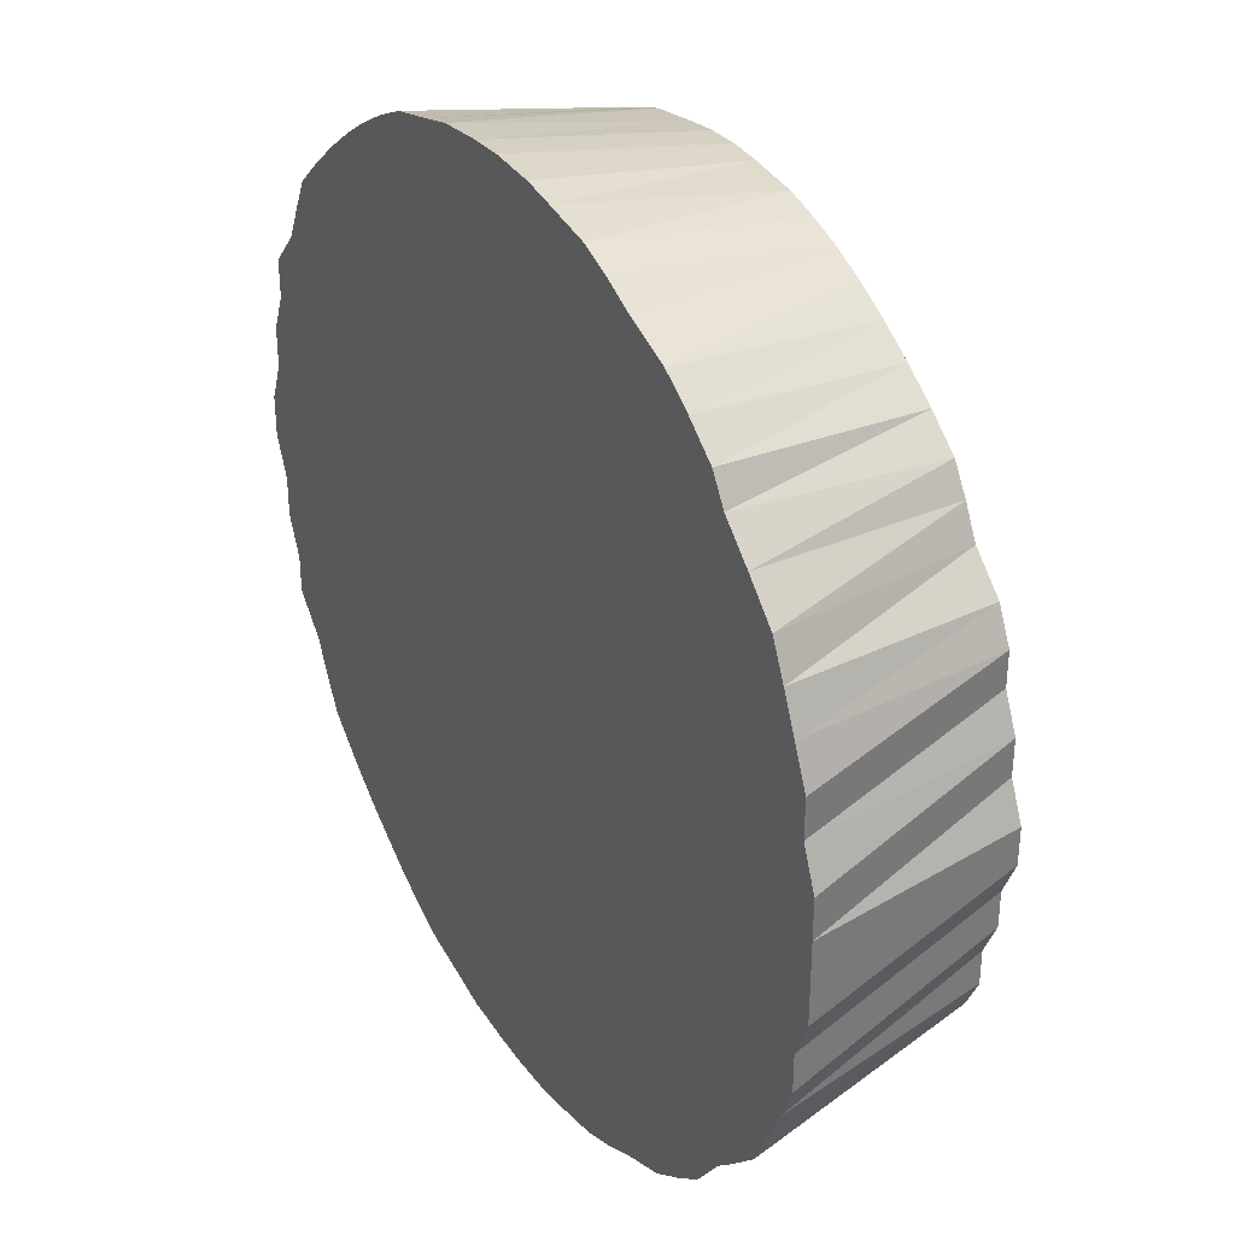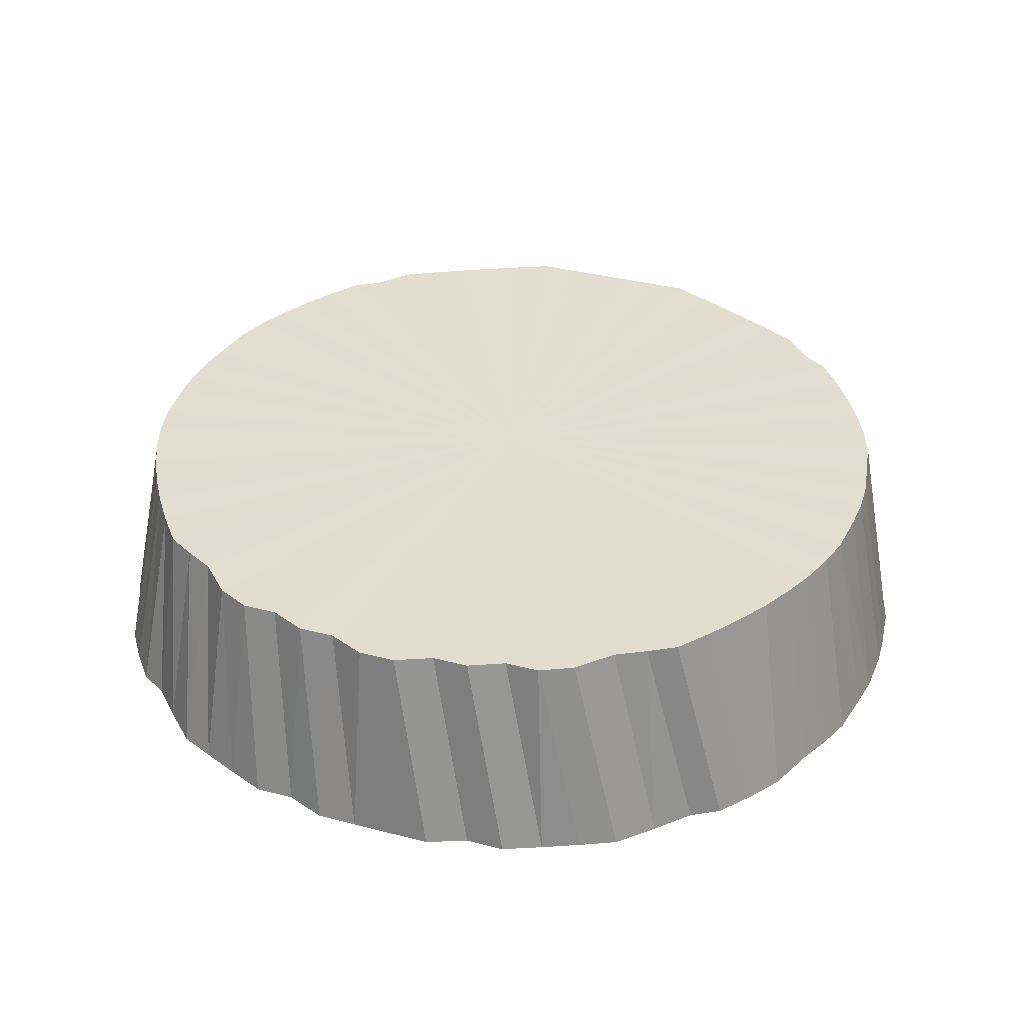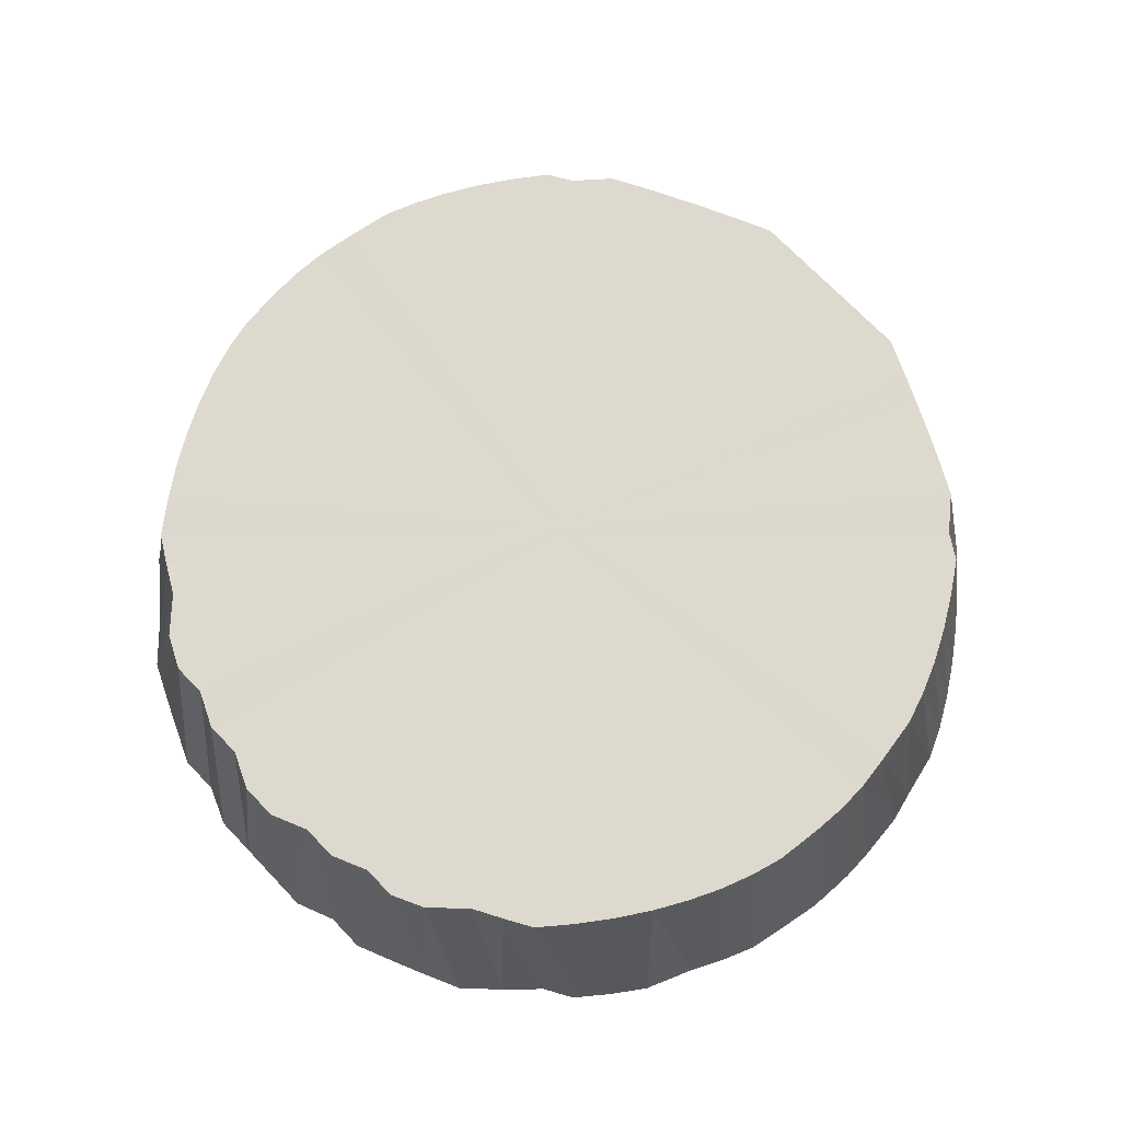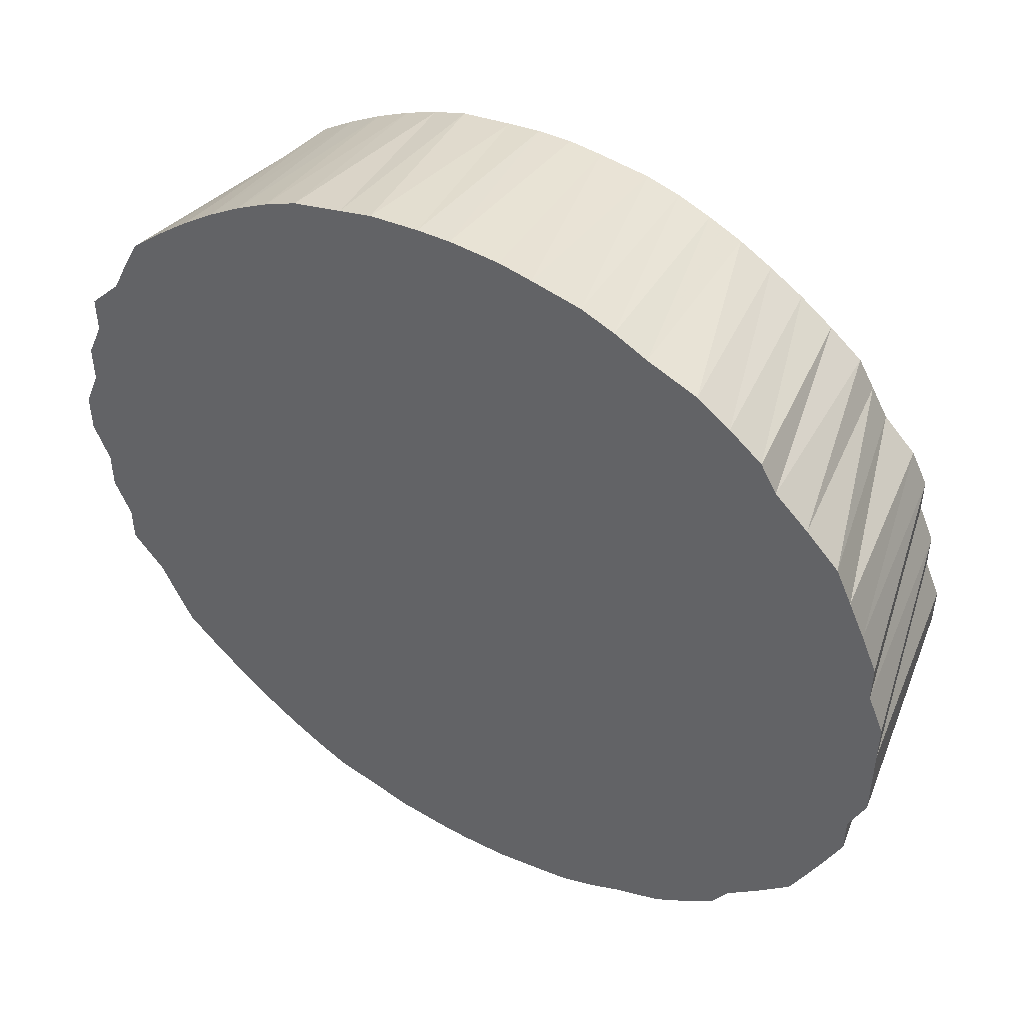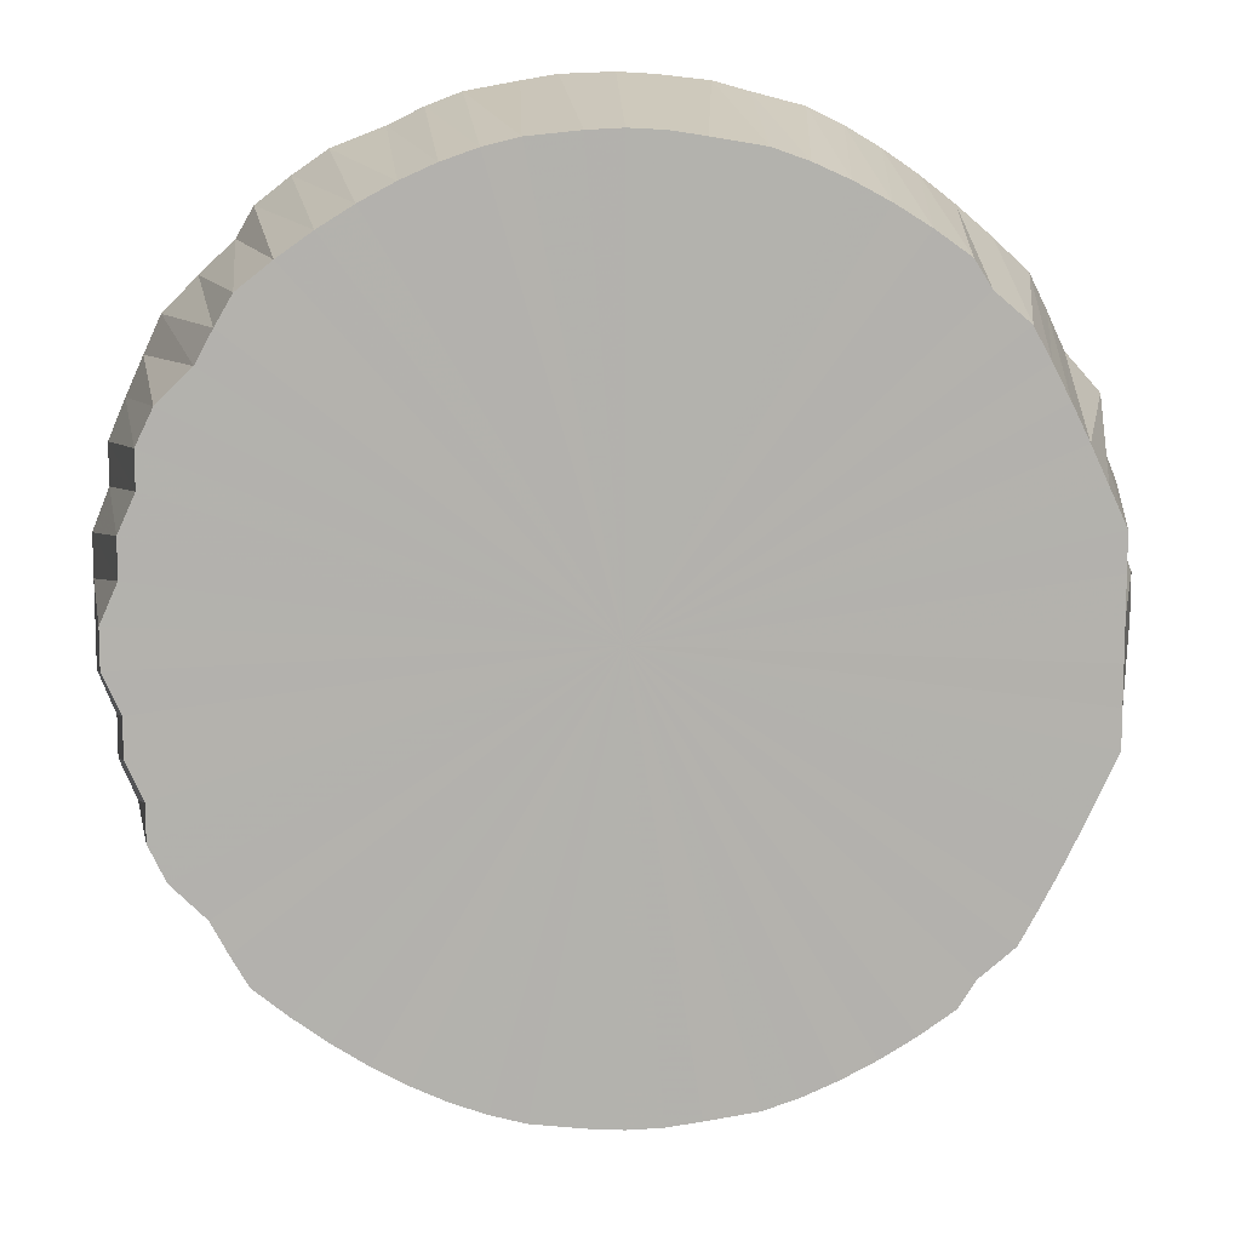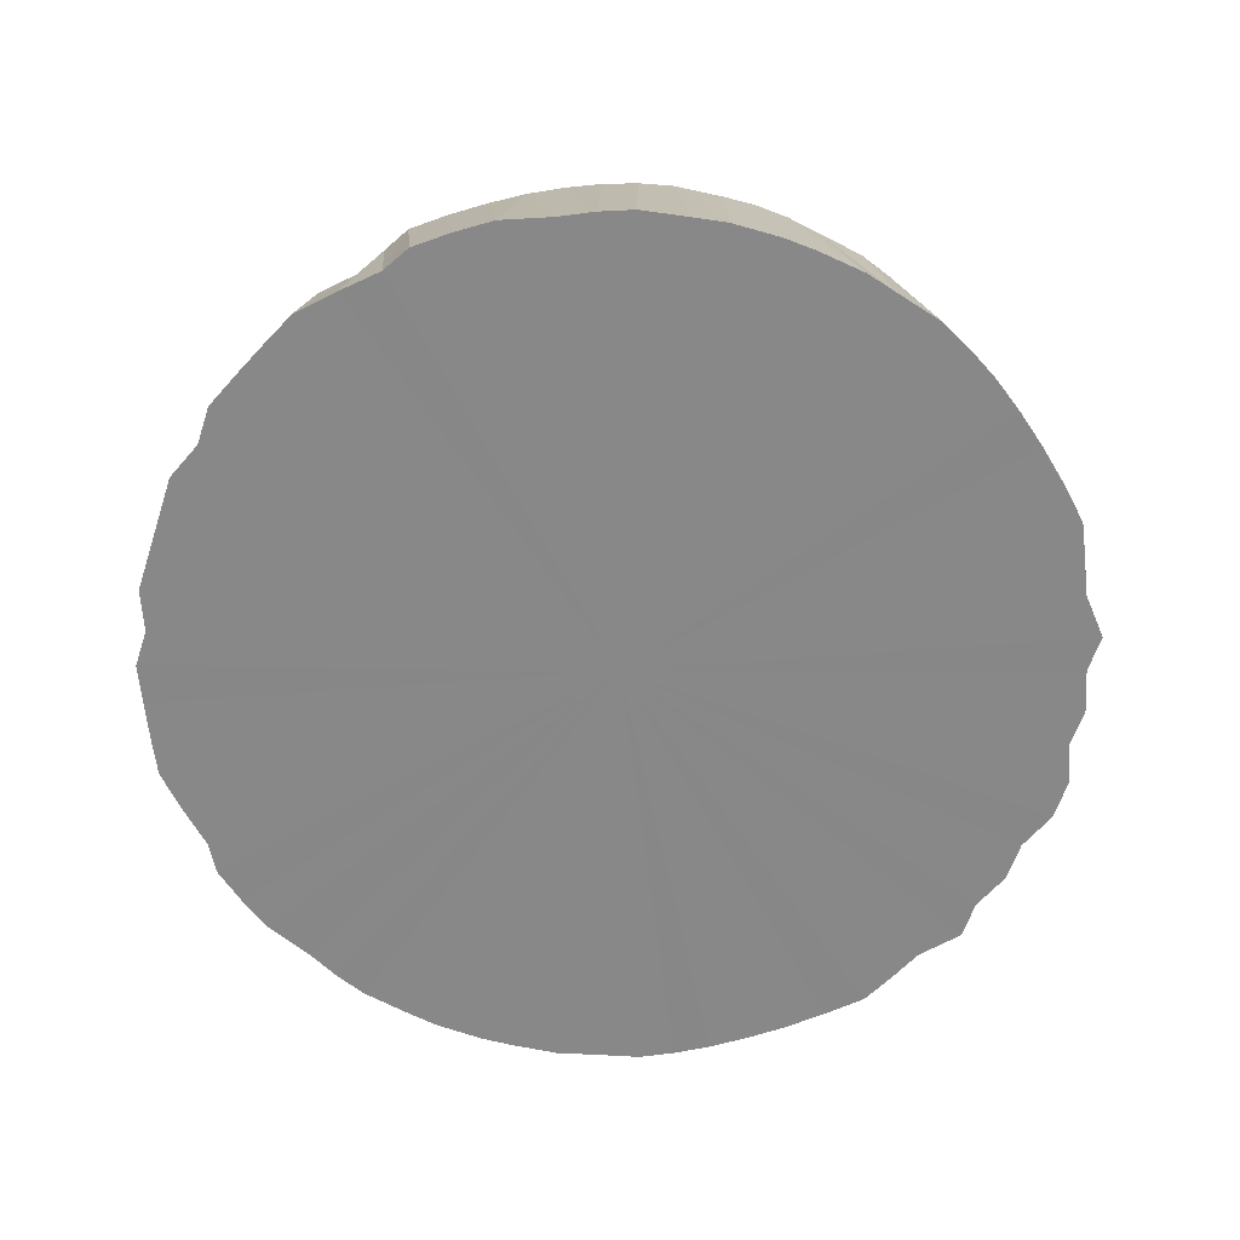
<metadata>
{"format":"obj","ext":"obj","renderer":"f3d","projection":"perspective","resolution":1024,"background":"white","views":[{"elev":34.1,"azim":59.5,"up":"+Z"},{"elev":35.6,"azim":109.0,"up":"+Y"},{"elev":71.7,"azim":136.3,"up":"+Y"},{"elev":48.6,"azim":30.5,"up":"+Z"},{"elev":10.9,"azim":177.8,"up":"+Z"},{"elev":-62.7,"azim":161.6,"up":"+Y"}]}
</metadata>
<code>
o 24574
v 2249 1865 7.784
v 2249 1865 7.782
v 2249 1865 7.758
v 2250 1865 7.779
v 2249 1865 7.757
v 2249 1865 7.782
v 2250 1865 7.773
v 2250 1865 7.754
v 2250 1865 7.779
v 2249 1865 7.504
v 2250 1865 7.695
v 2250 1865 7.68
v 2250 1865 7.582
v 2250 1865 7.561
v 2250 1865 7.47
v 2250 1865 7.447
v 2250 1865 7.426
v 2250 1865 7.404
v 2250 1865 7.346
v 2250 1865 7.328
v 2250 1865 7.644
v 2250 1865 7.624
v 2250 1865 7.604
v 2249 1865 7.695
v 2249 1865 7.709
v 2249 1865 7.68
v 2250 1865 7.538
v 2250 1865 7.515
v 2250 1865 7.493
v 2249 1865 7.286
v 2249 1865 7.299
v 2249 1865 7.313
v 2249 1865 7.561
v 2249 1865 7.582
v 2249 1865 7.538
v 2249 1865 7.515
v 2249 1865 7.404
v 2249 1865 7.426
v 2249 1865 7.447
v 2249 1865 7.47
v 2250 1865 7.604
v 2250 1865 7.582
v 2250 1865 7.59
v 2250 1865 7.59
v 2250 1865 7.566
v 2250 1865 7.614
v 2250 1865 7.636
v 2250 1865 7.624
v 2250 1865 7.658
v 2250 1865 7.644
v 2250 1865 7.542
v 2250 1865 7.561
v 2250 1865 7.517
v 2250 1865 7.538
v 2250 1865 7.542
v 2250 1865 7.491
v 2250 1865 7.515
v 2250 1865 7.466
v 2250 1865 7.493
v 2250 1865 7.442
v 2250 1865 7.47
v 2250 1865 7.466
v 2250 1865 7.418
v 2250 1865 7.447
v 2250 1865 7.394
v 2250 1865 7.426
v 2250 1865 7.418
v 2250 1865 7.372
v 2250 1865 7.404
v 2250 1865 7.35
v 2250 1865 7.384
v 2250 1865 7.372
v 2250 1865 7.35
v 2250 1865 7.364
v 2250 1865 7.33
v 2250 1865 7.311
v 2250 1865 7.346
v 2250 1865 7.33
v 2250 1865 7.294
v 2250 1865 7.328
v 2250 1865 7.278
v 2250 1865 7.313
v 2250 1865 7.294
v 2250 1865 7.278
v 2250 1865 7.299
v 2250 1865 7.264
v 2250 1865 7.252
v 2250 1865 7.286
v 2250 1865 7.264
v 2250 1865 7.252
v 2250 1865 7.275
v 2250 1865 7.242
v 2250 1865 7.235
v 2250 1865 7.266
v 2250 1865 7.242
v 2250 1865 7.235
v 2250 1865 7.259
v 2250 1865 7.229
v 2249 1865 7.226
v 2250 1865 7.254
v 2250 1865 7.229
v 2249 1865 7.226
v 2249 1865 7.251
v 2249 1865 7.225
v 2249 1865 7.226
v 2249 1865 7.25
v 2249 1865 7.225
v 2249 1865 7.226
v 2249 1865 7.251
v 2249 1865 7.229
v 2249 1865 7.235
v 2249 1865 7.254
v 2249 1865 7.229
v 2249 1865 7.235
v 2249 1865 7.259
v 2249 1865 7.242
v 2249 1865 7.252
v 2249 1865 7.266
v 2249 1865 7.242
v 2249 1865 7.252
v 2249 1865 7.275
v 2249 1865 7.264
v 2249 1865 7.278
v 2249 1865 7.286
v 2249 1865 7.264
v 2249 1865 7.294
v 2249 1865 7.299
v 2249 1865 7.311
v 2249 1865 7.313
v 2249 1865 7.33
v 2249 1865 7.328
v 2249 1865 7.311
v 2249 1865 7.33
v 2249 1865 7.346
v 2249 1865 7.35
v 2249 1865 7.372
v 2249 1865 7.364
v 2249 1865 7.35
v 2249 1865 7.372
v 2249 1865 7.384
v 2249 1865 7.394
v 2249 1865 7.418
v 2249 1865 7.404
v 2249 1865 7.394
v 2249 1865 7.442
v 2249 1865 7.426
v 2249 1865 7.466
v 2249 1865 7.447
v 2249 1865 7.491
v 2249 1865 7.47
v 2249 1865 7.517
v 2249 1865 7.493
v 2249 1865 7.491
v 2249 1865 7.517
v 2249 1865 7.515
v 2249 1865 7.542
v 2249 1865 7.566
v 2249 1865 7.538
v 2249 1865 7.59
v 2249 1865 7.561
v 2249 1865 7.614
v 2249 1865 7.582
v 2249 1865 7.636
v 2249 1865 7.604
v 2249 1865 7.614
v 2249 1865 7.636
v 2249 1865 7.624
v 2249 1865 7.658
v 2249 1865 7.678
v 2249 1865 7.644
v 2249 1865 7.658
v 2249 1865 7.678
v 2249 1865 7.662
v 2249 1865 7.697
v 2249 1865 7.714
v 2249 1865 7.68
v 2249 1865 7.697
v 2249 1865 7.73
v 2249 1865 7.695
v 2249 1865 7.744
v 2249 1865 7.709
v 2249 1865 7.756
v 2249 1865 7.722
v 2249 1865 7.744
v 2249 1865 7.756
v 2249 1865 7.733
v 2249 1865 7.766
v 2249 1865 7.773
v 2249 1865 7.742
v 2249 1865 7.766
v 2249 1865 7.773
v 2249 1865 7.749
v 2249 1865 7.779
v 2249 1865 7.782
v 2249 1865 7.754
v 2249 1865 7.779
v 2249 1865 7.757
v 2249 1865 7.782
v 2249 1865 7.784
v 2250 1865 7.662
v 2250 1865 7.658
v 2250 1865 7.678
v 2250 1865 7.68
v 2250 1865 7.678
v 2250 1865 7.697
v 2250 1865 7.714
v 2250 1865 7.695
v 2250 1865 7.714
v 2250 1865 7.709
v 2250 1865 7.73
v 2250 1865 7.744
v 2250 1865 7.722
v 2250 1865 7.73
v 2250 1865 7.733
v 2250 1865 7.744
v 2250 1865 7.756
v 2250 1865 7.742
v 2250 1865 7.756
v 2250 1865 7.766
v 2250 1865 7.749
v 2250 1865 7.766
v 2250 1865 7.773
v 2250 1865 7.697
v 2250 1865 7.68
v 2250 1865 7.695
v 2250 1865 7.636
v 2250 1865 7.624
v 2250 1865 7.644
v 2250 1865 7.614
v 2250 1865 7.604
v 2250 1865 7.566
v 2250 1865 7.561
v 2250 1865 7.582
v 2250 1865 7.517
v 2250 1865 7.515
v 2250 1865 7.538
v 2250 1865 7.491
v 2250 1865 7.493
v 2250 1865 7.442
v 2250 1865 7.447
v 2250 1865 7.47
v 2250 1865 7.394
v 2250 1865 7.404
v 2250 1865 7.426
v 2250 1865 7.311
v 2250 1865 7.328
v 2250 1865 7.346
v 2249 1865 7.278
v 2249 1865 7.299
v 2249 1865 7.286
v 2249 1865 7.294
v 2249 1865 7.313
v 2249 1865 7.418
v 2249 1865 7.426
v 2249 1865 7.404
v 2249 1865 7.442
v 2249 1865 7.447
v 2249 1865 7.466
v 2249 1865 7.47
v 2249 1865 7.542
v 2249 1865 7.538
v 2249 1865 7.515
v 2249 1865 7.566
v 2249 1865 7.561
v 2249 1865 7.59
v 2249 1865 7.582
v 2249 1865 7.714
v 2249 1865 7.695
v 2249 1865 7.68
v 2249 1865 7.73
v 2249 1865 7.709
v 2249 1865 7.784
v 2249 1865 7.504
v 2249 1865 7.782
v 2250 1865 7.779
v 2249 1865 7.782
v 2250 1865 7.773
v 2249 1865 7.779
v 2250 1865 7.766
v 2249 1865 7.773
v 2250 1865 7.756
v 2249 1865 7.766
v 2250 1865 7.744
v 2249 1865 7.756
v 2250 1865 7.73
v 2249 1865 7.744
v 2250 1865 7.714
v 2249 1865 7.73
v 2250 1865 7.697
v 2249 1865 7.714
v 2250 1865 7.678
v 2249 1865 7.697
v 2250 1865 7.658
v 2249 1865 7.678
v 2250 1865 7.636
v 2249 1865 7.658
v 2250 1865 7.614
v 2249 1865 7.636
v 2250 1865 7.59
v 2249 1865 7.614
v 2250 1865 7.566
v 2249 1865 7.59
v 2250 1865 7.542
v 2249 1865 7.566
v 2250 1865 7.517
v 2249 1865 7.542
v 2250 1865 7.491
v 2249 1865 7.517
v 2250 1865 7.466
v 2249 1865 7.491
v 2250 1865 7.442
v 2249 1865 7.466
v 2250 1865 7.418
v 2249 1865 7.442
v 2250 1865 7.394
v 2249 1865 7.418
v 2250 1865 7.372
v 2249 1865 7.394
v 2250 1865 7.35
v 2249 1865 7.372
v 2250 1865 7.33
v 2249 1865 7.35
v 2250 1865 7.311
v 2249 1865 7.33
v 2250 1865 7.294
v 2249 1865 7.311
v 2250 1865 7.278
v 2249 1865 7.294
v 2250 1865 7.264
v 2249 1865 7.278
v 2250 1865 7.252
v 2249 1865 7.264
v 2250 1865 7.242
v 2249 1865 7.252
v 2250 1865 7.235
v 2249 1865 7.242
v 2250 1865 7.229
v 2249 1865 7.235
v 2249 1865 7.226
v 2249 1865 7.229
v 2249 1865 7.225
v 2249 1865 7.226
f 1 2 3
f 2 4 5
f 6 5 3
f 4 7 8
f 9 8 5
f 3 5 10
f 5 8 10
f 11 12 10
f 13 14 10
f 15 16 10
f 17 18 10
f 19 20 10
f 21 22 10
f 22 23 10
f 24 25 10
f 26 24 10
f 27 28 10
f 28 29 10
f 30 31 10
f 31 32 10
f 33 34 10
f 35 33 10
f 36 35 10
f 37 38 10
f 38 39 10
f 39 40 10
f 41 42 10
f 43 42 41
f 44 45 42
f 46 44 41
f 47 46 48
f 49 47 50
f 45 51 52
f 51 53 54
f 55 54 52
f 52 54 10
f 53 56 57
f 56 58 59
f 58 60 61
f 62 61 59
f 59 61 10
f 60 63 64
f 63 65 66
f 67 66 64
f 64 66 10
f 65 68 69
f 68 70 71
f 72 71 69
f 69 71 10
f 73 74 71
f 71 74 10
f 70 75 74
f 75 76 77
f 78 77 74
f 74 77 10
f 76 79 80
f 79 81 82
f 83 82 80
f 80 82 10
f 84 85 82
f 82 85 10
f 81 86 85
f 86 87 88
f 89 88 85
f 85 88 10
f 90 91 88
f 88 91 10
f 87 92 91
f 92 93 94
f 95 94 91
f 91 94 10
f 96 97 94
f 94 97 10
f 93 98 97
f 98 99 100
f 101 100 97
f 97 100 10
f 102 103 100
f 100 103 10
f 99 104 103
f 104 105 106
f 107 106 103
f 103 106 10
f 108 109 106
f 106 109 10
f 105 110 109
f 110 111 112
f 113 112 109
f 109 112 10
f 114 115 112
f 112 115 10
f 111 116 115
f 116 117 118
f 119 118 115
f 115 118 10
f 120 121 118
f 118 121 10
f 117 122 121
f 122 123 124
f 125 124 121
f 121 124 10
f 123 126 127
f 126 128 129
f 128 130 131
f 132 131 129
f 129 131 10
f 133 134 131
f 131 134 10
f 130 135 134
f 135 136 137
f 138 137 134
f 134 137 10
f 139 140 137
f 137 140 10
f 136 141 140
f 141 142 143
f 144 143 140
f 140 143 10
f 142 145 146
f 145 147 148
f 147 149 150
f 149 151 152
f 153 152 150
f 150 152 10
f 154 155 152
f 152 155 10
f 151 156 155
f 156 157 158
f 157 159 160
f 159 161 162
f 161 163 164
f 165 164 162
f 162 164 10
f 166 167 164
f 164 167 10
f 163 168 167
f 168 169 170
f 171 170 167
f 167 170 10
f 172 173 170
f 170 173 10
f 169 174 173
f 174 175 176
f 177 176 173
f 173 176 10
f 175 178 179
f 178 180 181
f 180 182 183
f 184 183 181
f 181 183 10
f 185 186 183
f 183 186 10
f 182 187 186
f 187 188 189
f 190 189 186
f 186 189 10
f 191 192 189
f 189 192 10
f 188 193 192
f 193 194 195
f 196 195 192
f 192 195 10
f 194 1 197
f 198 197 195
f 195 197 10
f 199 3 197
f 197 3 10
f 200 50 10
f 201 50 200
f 202 49 200
f 203 200 10
f 204 200 203
f 205 202 203
f 206 205 207
f 208 207 209
f 210 206 209
f 209 207 10
f 211 210 212
f 213 209 212
f 212 209 10
f 214 212 10
f 215 212 214
f 216 211 214
f 217 214 10
f 218 214 217
f 219 216 217
f 220 217 10
f 7 219 220
f 221 217 220
f 8 220 10
f 222 220 8
f 223 224 225
f 226 227 228
f 229 230 227
f 231 232 233
f 234 235 236
f 237 238 235
f 239 240 241
f 242 243 244
f 245 246 247
f 248 249 250
f 251 252 249
f 253 254 255
f 256 257 254
f 258 259 257
f 260 261 262
f 263 264 261
f 265 266 264
f 267 268 269
f 270 271 268
f 272 273 274
f 274 273 275
f 276 273 272
f 275 273 277
f 278 273 276
f 277 273 279
f 280 273 278
f 279 273 281
f 282 273 280
f 281 273 283
f 284 273 282
f 283 273 285
f 286 273 284
f 285 273 287
f 288 273 286
f 287 273 289
f 290 273 288
f 289 273 291
f 292 273 290
f 291 273 293
f 294 273 292
f 293 273 295
f 296 273 294
f 295 273 297
f 298 273 296
f 297 273 299
f 300 273 298
f 299 273 301
f 302 273 300
f 301 273 303
f 304 273 302
f 303 273 305
f 306 273 304
f 305 273 307
f 308 273 306
f 307 273 309
f 310 273 308
f 309 273 311
f 312 273 310
f 311 273 313
f 314 273 312
f 313 273 315
f 316 273 314
f 315 273 317
f 318 273 316
f 317 273 319
f 320 273 318
f 319 273 321
f 322 273 320
f 321 273 323
f 324 273 322
f 323 273 325
f 326 273 324
f 325 273 327
f 328 273 326
f 327 273 329
f 330 273 328
f 329 273 331
f 332 273 330
f 331 273 333
f 334 273 332
f 333 273 335
f 336 273 334
f 335 273 337
f 338 273 336
f 337 273 339
f 340 273 338
f 339 273 341
f 342 273 340
f 341 273 342

</code>
